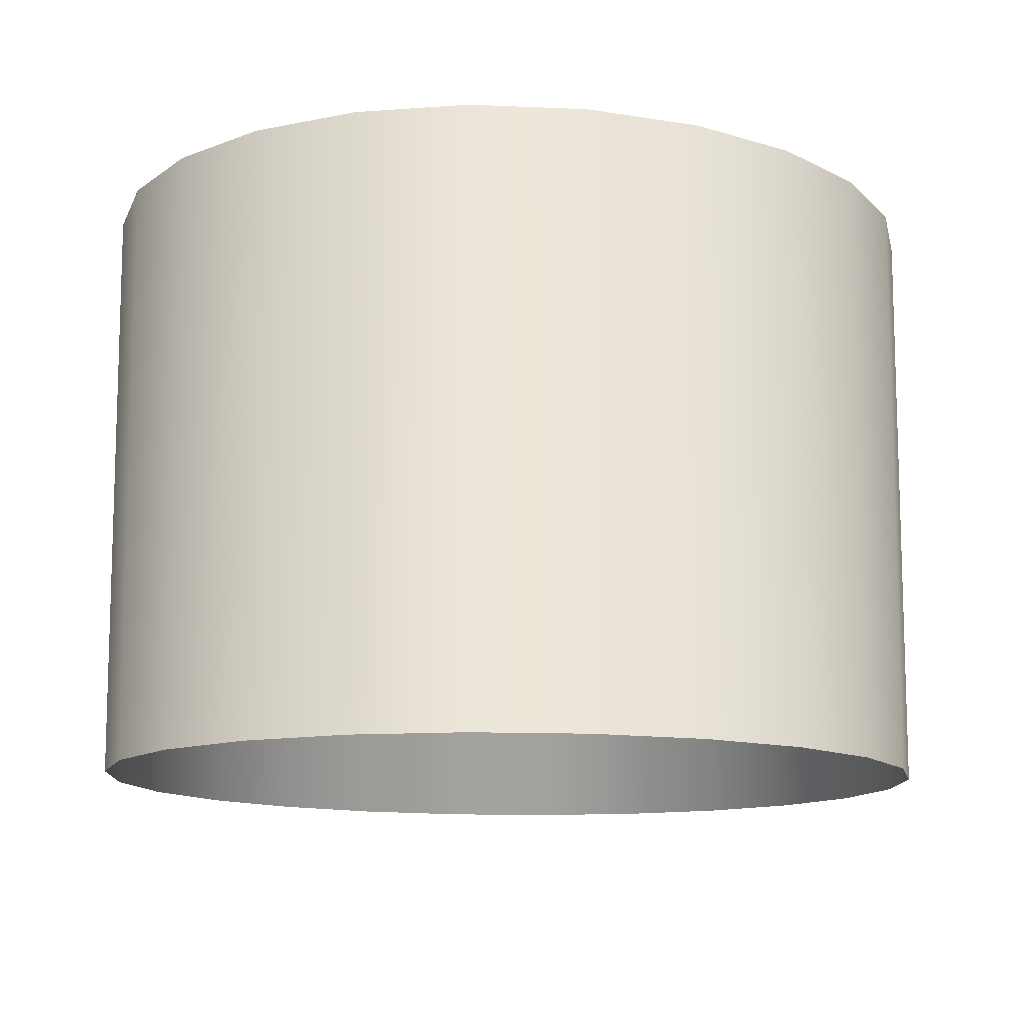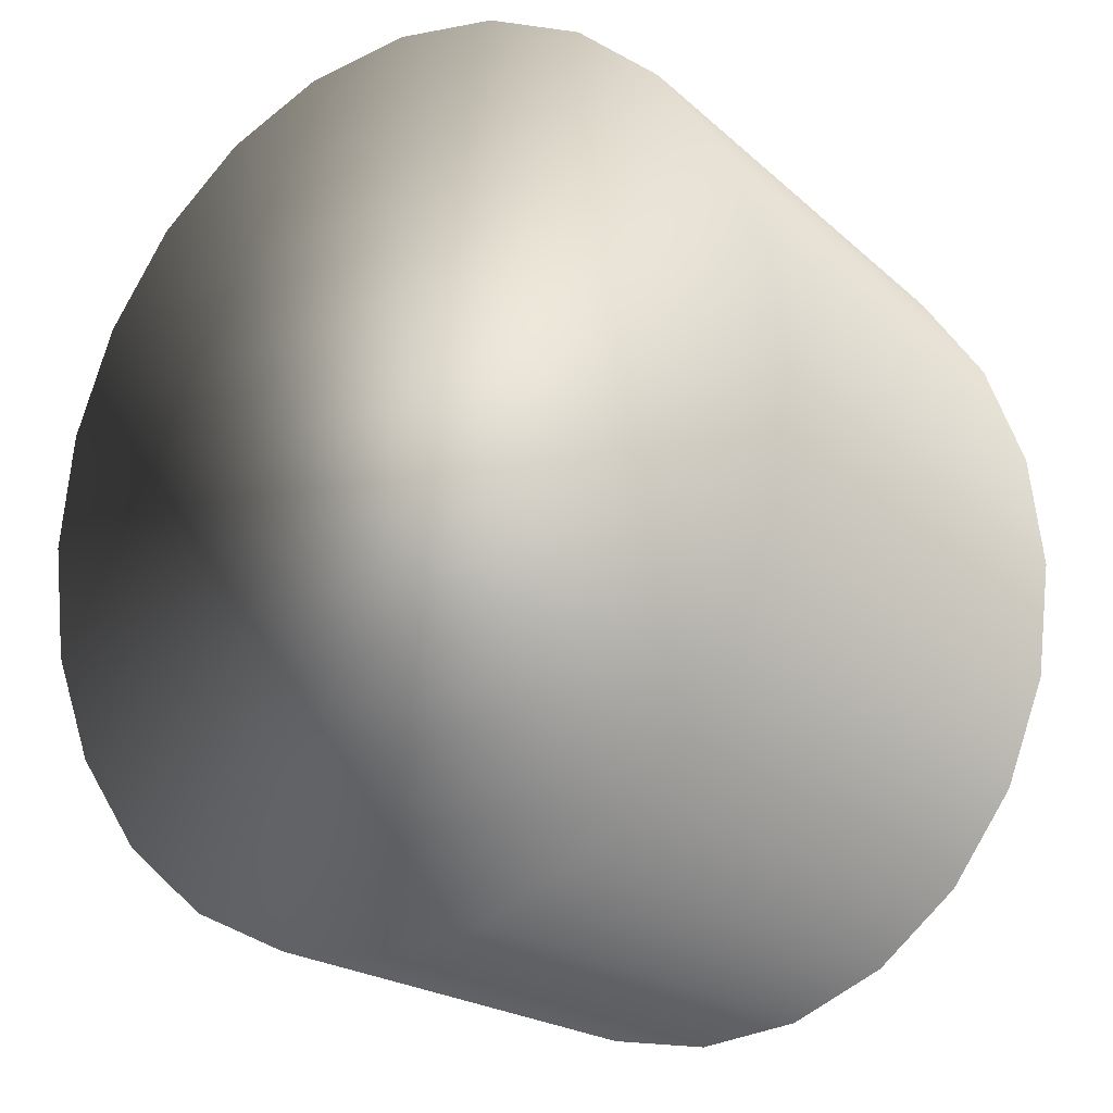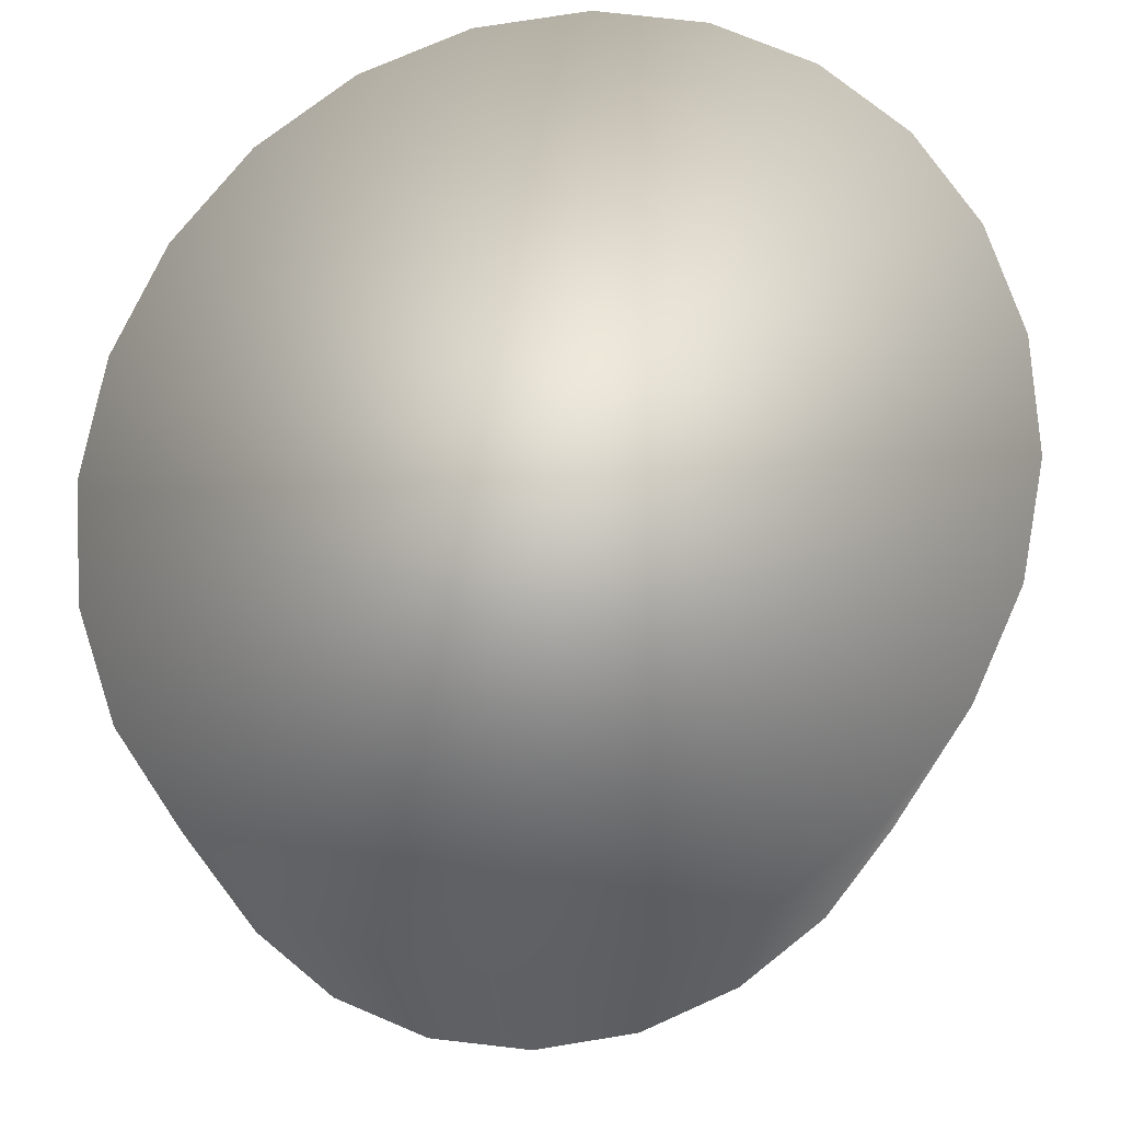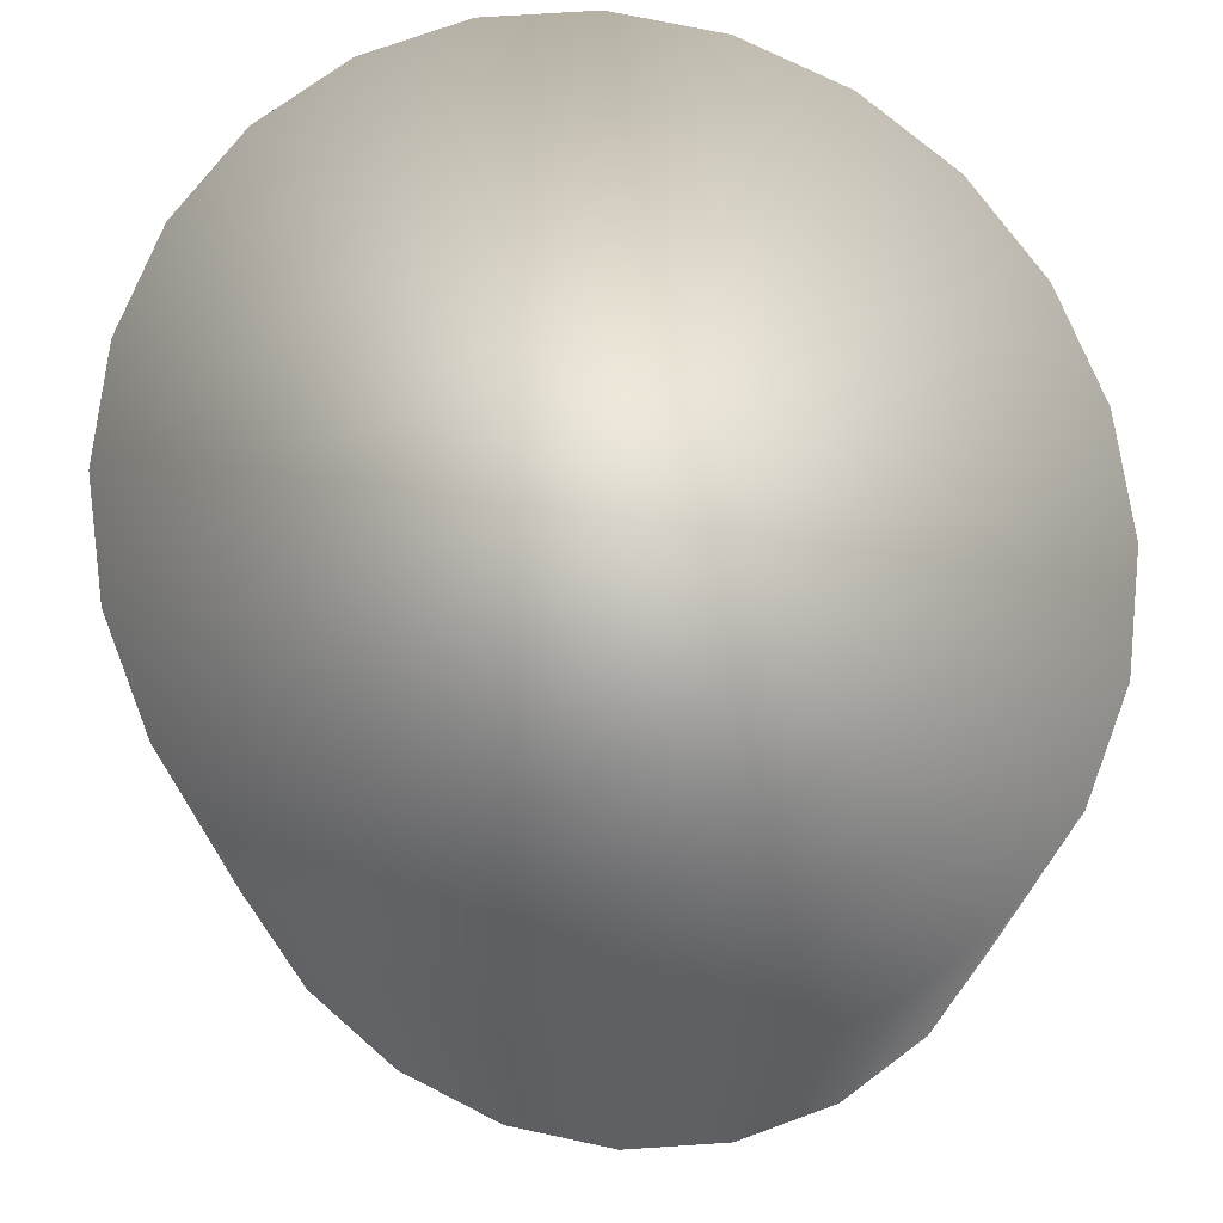
<metadata>
{"format":"obj","ext":"obj","renderer":"f3d","projection":"perspective","resolution":1024,"background":"white","views":[{"elev":-11.6,"azim":-161.5,"up":"+Z"},{"elev":-19.9,"azim":32.2,"up":"+Y"},{"elev":73.7,"azim":31.2,"up":"+Z"},{"elev":73.0,"azim":151.6,"up":"+Z"}]}
</metadata>
<code>
o mesh26/mesh26-geometry/material_6/component_1#mesh26-geometry
v -0.07633 0.5289 0.5183
v -0.07633 0.5289 0.5318
v -0.07883 0.5285 0.5183
v -0.07383 0.5285 0.5183
v -0.07383 0.5285 0.5318
v -0.07633 0.5289 0.5183
v -0.07883 0.5285 0.5183
v -0.07883 0.5285 0.5318
v -0.08116 0.5275 0.5183
v -0.07883 0.5285 0.5318
v -0.07883 0.5285 0.5183
v -0.07633 0.5289 0.5318
v -0.07633 0.5289 0.5318
v -0.07633 0.5289 0.5183
v -0.07383 0.5285 0.5318
v -0.07883 0.5078 0.5183
v -0.07883 0.5078 0.5318
v -0.07633 0.5075 0.5183
v -0.07383 0.5285 0.5318
v -0.07383 0.5285 0.5183
v -0.0715 0.5275 0.5318
v -0.08116 0.5275 0.5183
v -0.08116 0.5275 0.5318
v -0.08316 0.5258 0.5183
v -0.08116 0.5275 0.5318
v -0.08116 0.5275 0.5183
v -0.07883 0.5285 0.5318
v -0.07633 0.5289 0.5318
v -0.07383 0.5285 0.5318
v -0.07883 0.5285 0.5318
v -0.07633 0.5075 0.5318
v -0.07633 0.5075 0.5183
v -0.07883 0.5078 0.5318
v -0.07883 0.5078 0.5318
v -0.07883 0.5078 0.5183
v -0.08116 0.5089 0.5318
v -0.08116 0.5089 0.5183
v -0.08116 0.5089 0.5318
v -0.07883 0.5078 0.5183
v -0.07633 0.5075 0.5183
v -0.07633 0.5075 0.5318
v -0.07383 0.5078 0.5183
v -0.0715 0.5275 0.5183
v -0.0715 0.5275 0.5318
v -0.07383 0.5285 0.5183
v -0.07383 0.5285 0.5318
v -0.0715 0.5275 0.5318
v -0.08116 0.5275 0.5318
v -0.08469 0.5236 0.5183
v -0.08316 0.5258 0.5183
v -0.08469 0.5236 0.5318
v -0.08316 0.5258 0.5318
v -0.08316 0.5258 0.5183
v -0.08116 0.5275 0.5318
v -0.07883 0.5285 0.5318
v -0.07383 0.5285 0.5318
v -0.08116 0.5275 0.5318
v -0.07633 0.5075 0.5318
v -0.07883 0.5078 0.5318
v -0.07383 0.5078 0.5318
v -0.08116 0.5089 0.5318
v -0.0715 0.5089 0.5318
v -0.07883 0.5078 0.5318
v -0.08116 0.5089 0.5318
v -0.08116 0.5089 0.5183
v -0.08316 0.5106 0.5318
v -0.08316 0.5106 0.5183
v -0.08316 0.5106 0.5318
v -0.08116 0.5089 0.5183
v -0.07383 0.5078 0.5318
v -0.07383 0.5078 0.5183
v -0.07633 0.5075 0.5318
v -0.0715 0.5275 0.5318
v -0.0715 0.5275 0.5183
v -0.0695 0.5258 0.5318
v -0.08116 0.5275 0.5318
v -0.0715 0.5275 0.5318
v -0.08316 0.5258 0.5318
v -0.08316 0.5258 0.5318
v -0.08469 0.5236 0.5318
v -0.08316 0.5258 0.5183
v -0.08469 0.5236 0.5318
v -0.08565 0.521 0.5318
v -0.08469 0.5236 0.5183
v -0.0715 0.5089 0.5318
v -0.07383 0.5078 0.5318
v -0.07883 0.5078 0.5318
v -0.0695 0.5106 0.5318
v -0.0715 0.5089 0.5318
v -0.08116 0.5089 0.5318
v -0.08316 0.5106 0.5318
v -0.0695 0.5106 0.5318
v -0.08116 0.5089 0.5318
v -0.08316 0.5106 0.5183
v -0.08469 0.5128 0.5183
v -0.08316 0.5106 0.5318
v -0.07383 0.5078 0.5183
v -0.07383 0.5078 0.5318
v -0.0715 0.5089 0.5183
v -0.0695 0.5258 0.5183
v -0.0695 0.5258 0.5318
v -0.0715 0.5275 0.5183
v -0.0715 0.5275 0.5318
v -0.0695 0.5258 0.5318
v -0.08316 0.5258 0.5318
v -0.08565 0.521 0.5183
v -0.08469 0.5236 0.5183
v -0.08565 0.521 0.5318
v -0.08316 0.5258 0.5318
v -0.0695 0.5258 0.5318
v -0.08469 0.5236 0.5318
v -0.08469 0.5236 0.5318
v -0.06797 0.5236 0.5318
v -0.08565 0.521 0.5318
v -0.0715 0.5089 0.5318
v -0.0715 0.5089 0.5183
v -0.07383 0.5078 0.5318
v -0.0695 0.5106 0.5318
v -0.0695 0.5106 0.5183
v -0.0715 0.5089 0.5318
v -0.06797 0.5128 0.5318
v -0.0695 0.5106 0.5318
v -0.08316 0.5106 0.5318
v -0.08469 0.5128 0.5318
v -0.08316 0.5106 0.5318
v -0.08469 0.5128 0.5183
v -0.0695 0.5258 0.5183
v -0.06797 0.5236 0.5183
v -0.0695 0.5258 0.5318
v -0.08565 0.521 0.5183
v -0.08565 0.521 0.5318
v -0.08598 0.5182 0.5183
v -0.0695 0.5258 0.5318
v -0.06797 0.5236 0.5318
v -0.08469 0.5236 0.5318
v -0.06797 0.5236 0.5318
v -0.067 0.521 0.5318
v -0.08565 0.521 0.5318
v -0.0715 0.5089 0.5183
v -0.0715 0.5089 0.5318
v -0.0695 0.5106 0.5183
v -0.0695 0.5106 0.5318
v -0.06797 0.5128 0.5318
v -0.0695 0.5106 0.5183
v -0.08469 0.5128 0.5318
v -0.06797 0.5128 0.5318
v -0.08316 0.5106 0.5318
v -0.08469 0.5128 0.5318
v -0.08469 0.5128 0.5183
v -0.08565 0.5154 0.5318
v -0.08565 0.5154 0.5183
v -0.08565 0.5154 0.5318
v -0.08469 0.5128 0.5183
v -0.06797 0.5236 0.5318
v -0.0695 0.5258 0.5318
v -0.06797 0.5236 0.5183
v -0.08598 0.5182 0.5318
v -0.08598 0.5182 0.5183
v -0.08565 0.521 0.5318
v -0.08565 0.521 0.5318
v -0.067 0.521 0.5318
v -0.08598 0.5182 0.5318
v -0.06797 0.5236 0.5318
v -0.06797 0.5236 0.5183
v -0.067 0.521 0.5318
v -0.06797 0.5128 0.5183
v -0.0695 0.5106 0.5183
v -0.06797 0.5128 0.5318
v -0.067 0.5154 0.5318
v -0.06797 0.5128 0.5318
v -0.08469 0.5128 0.5318
v -0.08565 0.5154 0.5318
v -0.067 0.5154 0.5318
v -0.08469 0.5128 0.5318
v -0.08565 0.5154 0.5183
v -0.08598 0.5182 0.5183
v -0.08565 0.5154 0.5318
v -0.08598 0.5182 0.5318
v -0.08565 0.5154 0.5318
v -0.08598 0.5182 0.5183
v -0.067 0.521 0.5318
v -0.06668 0.5182 0.5318
v -0.08598 0.5182 0.5318
v -0.067 0.521 0.5183
v -0.067 0.521 0.5318
v -0.06797 0.5236 0.5183
v -0.06797 0.5128 0.5318
v -0.067 0.5154 0.5318
v -0.06797 0.5128 0.5183
v -0.06668 0.5182 0.5318
v -0.067 0.5154 0.5318
v -0.08565 0.5154 0.5318
v -0.08598 0.5182 0.5318
v -0.06668 0.5182 0.5318
v -0.08565 0.5154 0.5318
v -0.06668 0.5182 0.5318
v -0.067 0.521 0.5318
v -0.06668 0.5182 0.5183
v -0.067 0.521 0.5183
v -0.06668 0.5182 0.5183
v -0.067 0.521 0.5318
v -0.067 0.5154 0.5183
v -0.06797 0.5128 0.5183
v -0.067 0.5154 0.5318
v -0.06668 0.5182 0.5318
v -0.06668 0.5182 0.5183
v -0.067 0.5154 0.5318
v -0.067 0.5154 0.5183
v -0.067 0.5154 0.5318
v -0.06668 0.5182 0.5183
v -0.07883 0.5285 0.5183
v -0.07633 0.5289 0.5318
v -0.07633 0.5289 0.5183
v -0.07633 0.5289 0.5183
v -0.07383 0.5285 0.5318
v -0.07383 0.5285 0.5183
v -0.08116 0.5275 0.5183
v -0.07883 0.5285 0.5318
v -0.07883 0.5285 0.5183
v -0.07633 0.5289 0.5318
v -0.07883 0.5285 0.5183
v -0.07883 0.5285 0.5318
v -0.07383 0.5285 0.5318
v -0.07633 0.5289 0.5183
v -0.07633 0.5289 0.5318
v -0.07633 0.5075 0.5183
v -0.07883 0.5078 0.5318
v -0.07883 0.5078 0.5183
v -0.0715 0.5275 0.5318
v -0.07383 0.5285 0.5183
v -0.07383 0.5285 0.5318
v -0.08316 0.5258 0.5183
v -0.08116 0.5275 0.5318
v -0.08116 0.5275 0.5183
v -0.07883 0.5285 0.5318
v -0.08116 0.5275 0.5183
v -0.08116 0.5275 0.5318
v -0.07883 0.5285 0.5318
v -0.07383 0.5285 0.5318
v -0.07633 0.5289 0.5318
v -0.07883 0.5078 0.5318
v -0.07633 0.5075 0.5183
v -0.07633 0.5075 0.5318
v -0.08116 0.5089 0.5318
v -0.07883 0.5078 0.5183
v -0.07883 0.5078 0.5318
v -0.07883 0.5078 0.5183
v -0.08116 0.5089 0.5318
v -0.08116 0.5089 0.5183
v -0.07383 0.5078 0.5183
v -0.07633 0.5075 0.5318
v -0.07633 0.5075 0.5183
v -0.07383 0.5285 0.5183
v -0.0715 0.5275 0.5318
v -0.0715 0.5275 0.5183
v -0.08116 0.5275 0.5318
v -0.0715 0.5275 0.5318
v -0.07383 0.5285 0.5318
v -0.08469 0.5236 0.5318
v -0.08316 0.5258 0.5183
v -0.08469 0.5236 0.5183
v -0.08116 0.5275 0.5318
v -0.08316 0.5258 0.5183
v -0.08316 0.5258 0.5318
v -0.08116 0.5275 0.5318
v -0.07383 0.5285 0.5318
v -0.07883 0.5285 0.5318
v -0.07383 0.5078 0.5318
v -0.07883 0.5078 0.5318
v -0.07633 0.5075 0.5318
v -0.07883 0.5078 0.5318
v -0.0715 0.5089 0.5318
v -0.08116 0.5089 0.5318
v -0.08316 0.5106 0.5318
v -0.08116 0.5089 0.5183
v -0.08116 0.5089 0.5318
v -0.08116 0.5089 0.5183
v -0.08316 0.5106 0.5318
v -0.08316 0.5106 0.5183
v -0.07633 0.5075 0.5318
v -0.07383 0.5078 0.5183
v -0.07383 0.5078 0.5318
v -0.0695 0.5258 0.5318
v -0.0715 0.5275 0.5183
v -0.0715 0.5275 0.5318
v -0.08316 0.5258 0.5318
v -0.0715 0.5275 0.5318
v -0.08116 0.5275 0.5318
v -0.08316 0.5258 0.5183
v -0.08469 0.5236 0.5318
v -0.08316 0.5258 0.5318
v -0.08469 0.5236 0.5183
v -0.08565 0.521 0.5318
v -0.08469 0.5236 0.5318
v -0.07883 0.5078 0.5318
v -0.07383 0.5078 0.5318
v -0.0715 0.5089 0.5318
v -0.08116 0.5089 0.5318
v -0.0715 0.5089 0.5318
v -0.0695 0.5106 0.5318
v -0.08116 0.5089 0.5318
v -0.0695 0.5106 0.5318
v -0.08316 0.5106 0.5318
v -0.08316 0.5106 0.5318
v -0.08469 0.5128 0.5183
v -0.08316 0.5106 0.5183
v -0.0715 0.5089 0.5183
v -0.07383 0.5078 0.5318
v -0.07383 0.5078 0.5183
v -0.0715 0.5275 0.5183
v -0.0695 0.5258 0.5318
v -0.0695 0.5258 0.5183
v -0.08316 0.5258 0.5318
v -0.0695 0.5258 0.5318
v -0.0715 0.5275 0.5318
v -0.08565 0.521 0.5318
v -0.08469 0.5236 0.5183
v -0.08565 0.521 0.5183
v -0.08469 0.5236 0.5318
v -0.0695 0.5258 0.5318
v -0.08316 0.5258 0.5318
v -0.08565 0.521 0.5318
v -0.06797 0.5236 0.5318
v -0.08469 0.5236 0.5318
v -0.07383 0.5078 0.5318
v -0.0715 0.5089 0.5183
v -0.0715 0.5089 0.5318
v -0.0715 0.5089 0.5318
v -0.0695 0.5106 0.5183
v -0.0695 0.5106 0.5318
v -0.08316 0.5106 0.5318
v -0.0695 0.5106 0.5318
v -0.06797 0.5128 0.5318
v -0.08469 0.5128 0.5183
v -0.08316 0.5106 0.5318
v -0.08469 0.5128 0.5318
v -0.0695 0.5258 0.5318
v -0.06797 0.5236 0.5183
v -0.0695 0.5258 0.5183
v -0.08598 0.5182 0.5183
v -0.08565 0.521 0.5318
v -0.08565 0.521 0.5183
v -0.08469 0.5236 0.5318
v -0.06797 0.5236 0.5318
v -0.0695 0.5258 0.5318
v -0.08565 0.521 0.5318
v -0.067 0.521 0.5318
v -0.06797 0.5236 0.5318
v -0.0695 0.5106 0.5183
v -0.0715 0.5089 0.5318
v -0.0715 0.5089 0.5183
v -0.0695 0.5106 0.5183
v -0.06797 0.5128 0.5318
v -0.0695 0.5106 0.5318
v -0.08316 0.5106 0.5318
v -0.06797 0.5128 0.5318
v -0.08469 0.5128 0.5318
v -0.08565 0.5154 0.5318
v -0.08469 0.5128 0.5183
v -0.08469 0.5128 0.5318
v -0.08469 0.5128 0.5183
v -0.08565 0.5154 0.5318
v -0.08565 0.5154 0.5183
v -0.06797 0.5236 0.5183
v -0.0695 0.5258 0.5318
v -0.06797 0.5236 0.5318
v -0.08565 0.521 0.5318
v -0.08598 0.5182 0.5183
v -0.08598 0.5182 0.5318
v -0.08598 0.5182 0.5318
v -0.067 0.521 0.5318
v -0.08565 0.521 0.5318
v -0.067 0.521 0.5318
v -0.06797 0.5236 0.5183
v -0.06797 0.5236 0.5318
v -0.06797 0.5128 0.5318
v -0.0695 0.5106 0.5183
v -0.06797 0.5128 0.5183
v -0.08469 0.5128 0.5318
v -0.06797 0.5128 0.5318
v -0.067 0.5154 0.5318
v -0.08469 0.5128 0.5318
v -0.067 0.5154 0.5318
v -0.08565 0.5154 0.5318
v -0.08565 0.5154 0.5318
v -0.08598 0.5182 0.5183
v -0.08565 0.5154 0.5183
v -0.08598 0.5182 0.5183
v -0.08565 0.5154 0.5318
v -0.08598 0.5182 0.5318
v -0.08598 0.5182 0.5318
v -0.06668 0.5182 0.5318
v -0.067 0.521 0.5318
v -0.06797 0.5236 0.5183
v -0.067 0.521 0.5318
v -0.067 0.521 0.5183
v -0.06797 0.5128 0.5183
v -0.067 0.5154 0.5318
v -0.06797 0.5128 0.5318
v -0.08565 0.5154 0.5318
v -0.067 0.5154 0.5318
v -0.06668 0.5182 0.5318
v -0.08565 0.5154 0.5318
v -0.06668 0.5182 0.5318
v -0.08598 0.5182 0.5318
v -0.06668 0.5182 0.5183
v -0.067 0.521 0.5318
v -0.06668 0.5182 0.5318
v -0.067 0.521 0.5318
v -0.06668 0.5182 0.5183
v -0.067 0.521 0.5183
v -0.067 0.5154 0.5318
v -0.06797 0.5128 0.5183
v -0.067 0.5154 0.5183
v -0.067 0.5154 0.5318
v -0.06668 0.5182 0.5183
v -0.06668 0.5182 0.5318
v -0.06668 0.5182 0.5183
v -0.067 0.5154 0.5318
v -0.067 0.5154 0.5183
f 1 2 3
f 4 5 6
f 7 8 9
f 10 11 12
f 13 14 15
f 16 17 18
f 19 20 21
f 22 23 24
f 25 26 27
f 28 29 30
f 31 32 33
f 34 35 36
f 37 38 39
f 40 41 42
f 43 44 45
f 46 47 48
f 49 50 51
f 52 53 54
f 55 56 57
f 58 59 60
f 61 62 63
f 64 65 66
f 67 68 69
f 70 71 72
f 73 74 75
f 76 77 78
f 79 80 81
f 82 83 84
f 85 86 87
f 88 89 90
f 91 92 93
f 94 95 96
f 97 98 99
f 100 101 102
f 103 104 105
f 106 107 108
f 109 110 111
f 112 113 114
f 115 116 117
f 118 119 120
f 121 122 123
f 124 125 126
f 127 128 129
f 130 131 132
f 133 134 135
f 136 137 138
f 139 140 141
f 142 143 144
f 145 146 147
f 148 149 150
f 151 152 153
f 154 155 156
f 157 158 159
f 160 161 162
f 163 164 165
f 166 167 168
f 169 170 171
f 172 173 174
f 175 176 177
f 178 179 180
f 181 182 183
f 184 185 186
f 187 188 189
f 190 191 192
f 193 194 195
f 196 197 198
f 199 200 201
f 202 203 204
f 205 206 207
f 208 209 210
f 211 212 213
f 214 215 216
f 217 218 219
f 220 221 222
f 223 224 225
f 226 227 228
f 229 230 231
f 232 233 234
f 235 236 237
f 238 239 240
f 241 242 243
f 244 245 246
f 247 248 249
f 250 251 252
f 253 254 255
f 256 257 258
f 259 260 261
f 262 263 264
f 265 266 267
f 268 269 270
f 271 272 273
f 274 275 276
f 277 278 279
f 280 281 282
f 283 284 285
f 286 287 288
f 289 290 291
f 292 293 294
f 295 296 297
f 298 299 300
f 301 302 303
f 304 305 306
f 307 308 309
f 310 311 312
f 313 314 315
f 316 317 318
f 319 320 321
f 322 323 324
f 325 326 327
f 328 329 330
f 331 332 333
f 334 335 336
f 337 338 339
f 340 341 342
f 343 344 345
f 346 347 348
f 349 350 351
f 352 353 354
f 355 356 357
f 358 359 360
f 361 362 363
f 364 365 366
f 367 368 369
f 370 371 372
f 373 374 375
f 376 377 378
f 379 380 381
f 382 383 384
f 385 386 387
f 388 389 390
f 391 392 393
f 394 395 396
f 397 398 399
f 400 401 402
f 403 404 405
f 406 407 408
f 409 410 411
f 412 413 414
f 415 416 417
f 418 419 420

</code>
